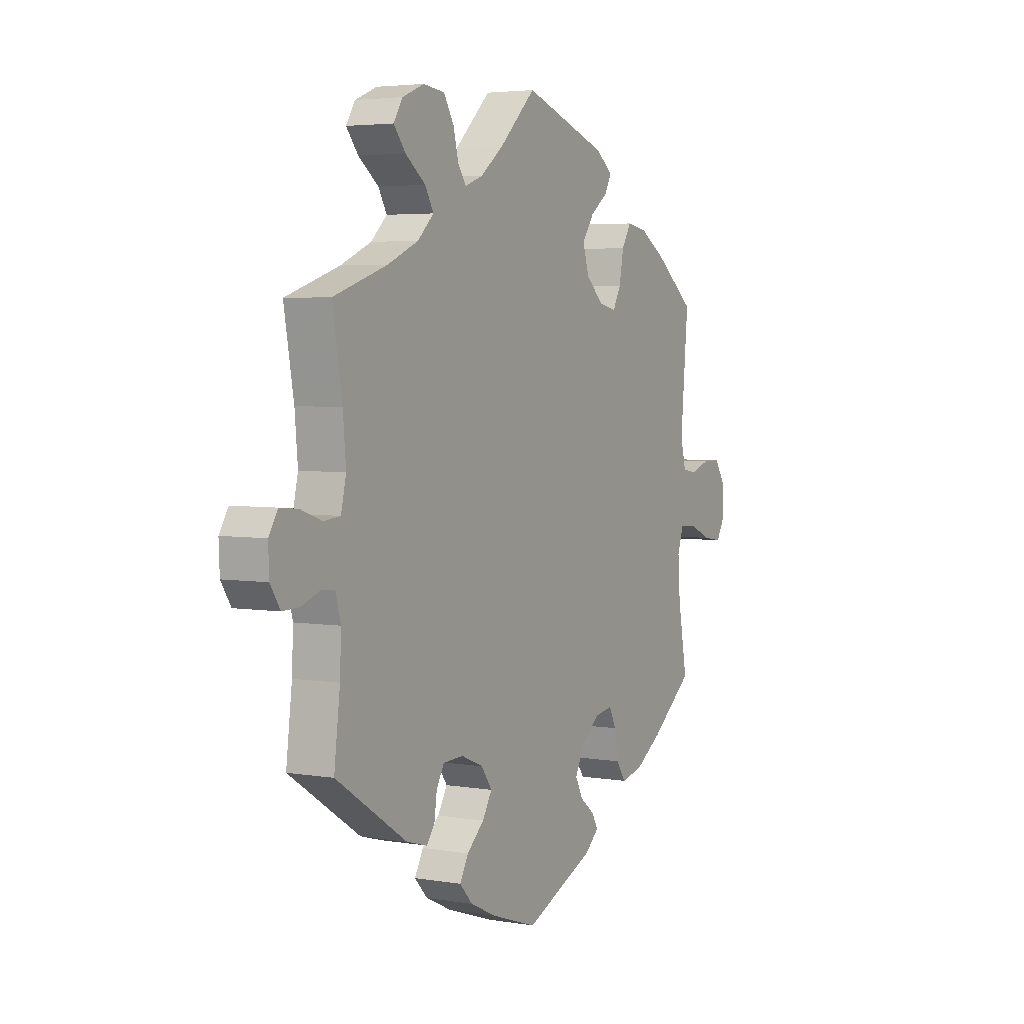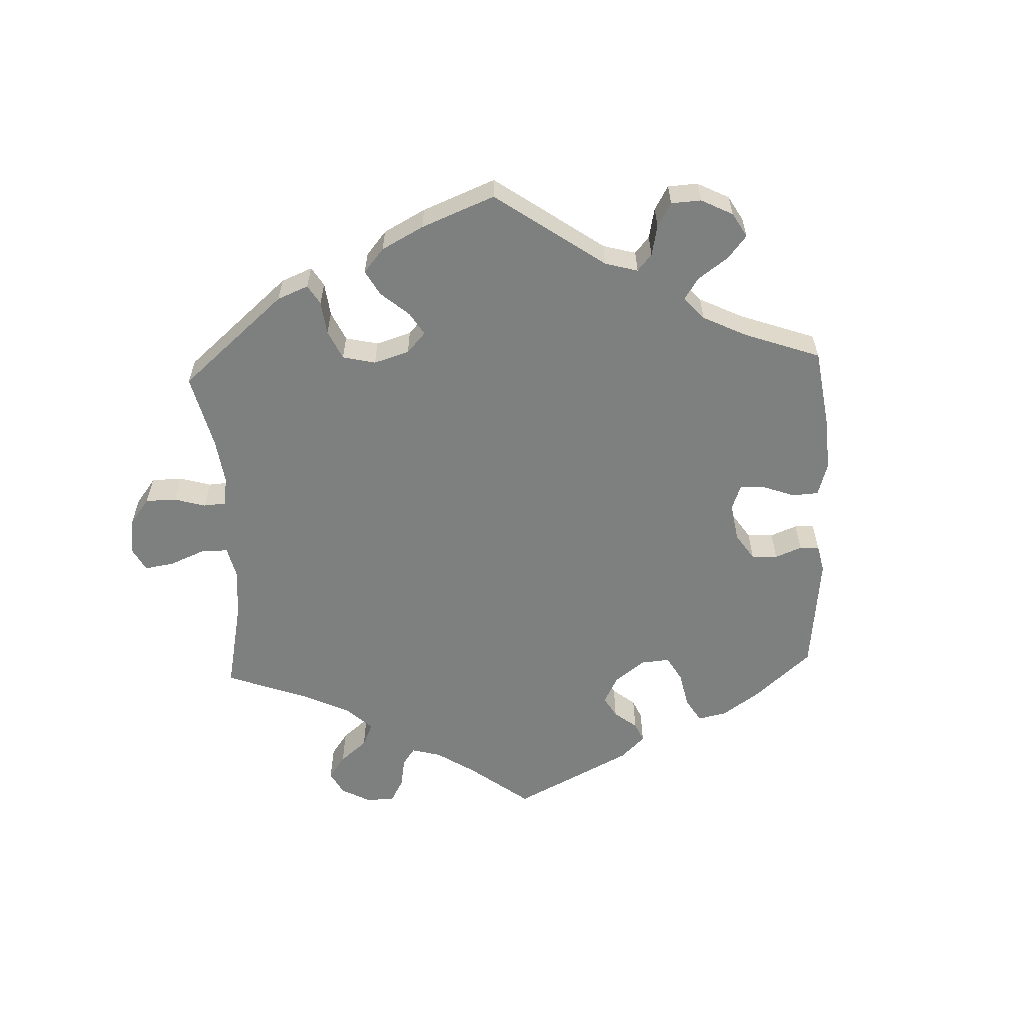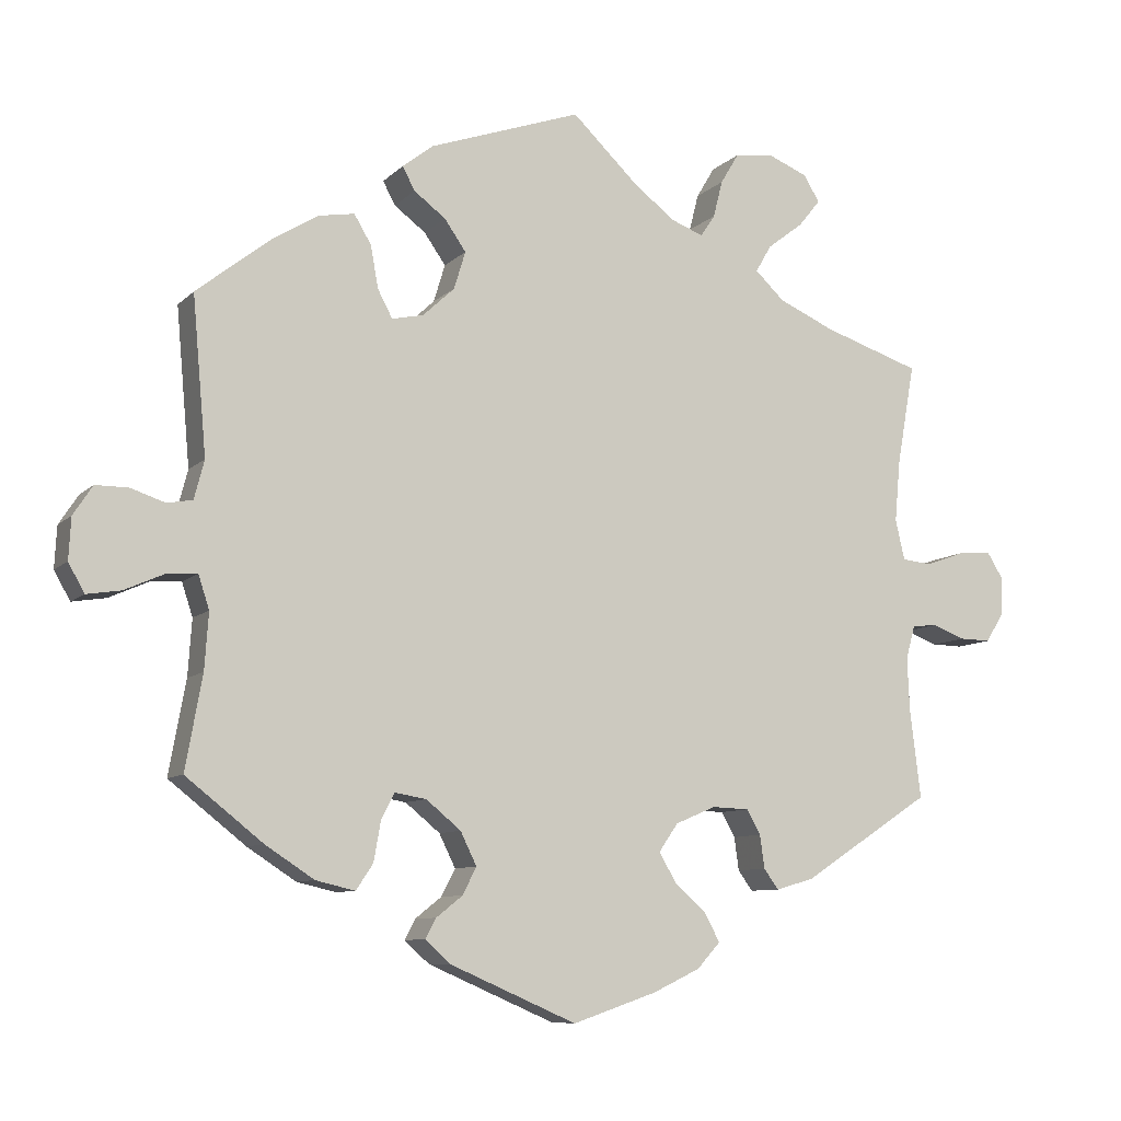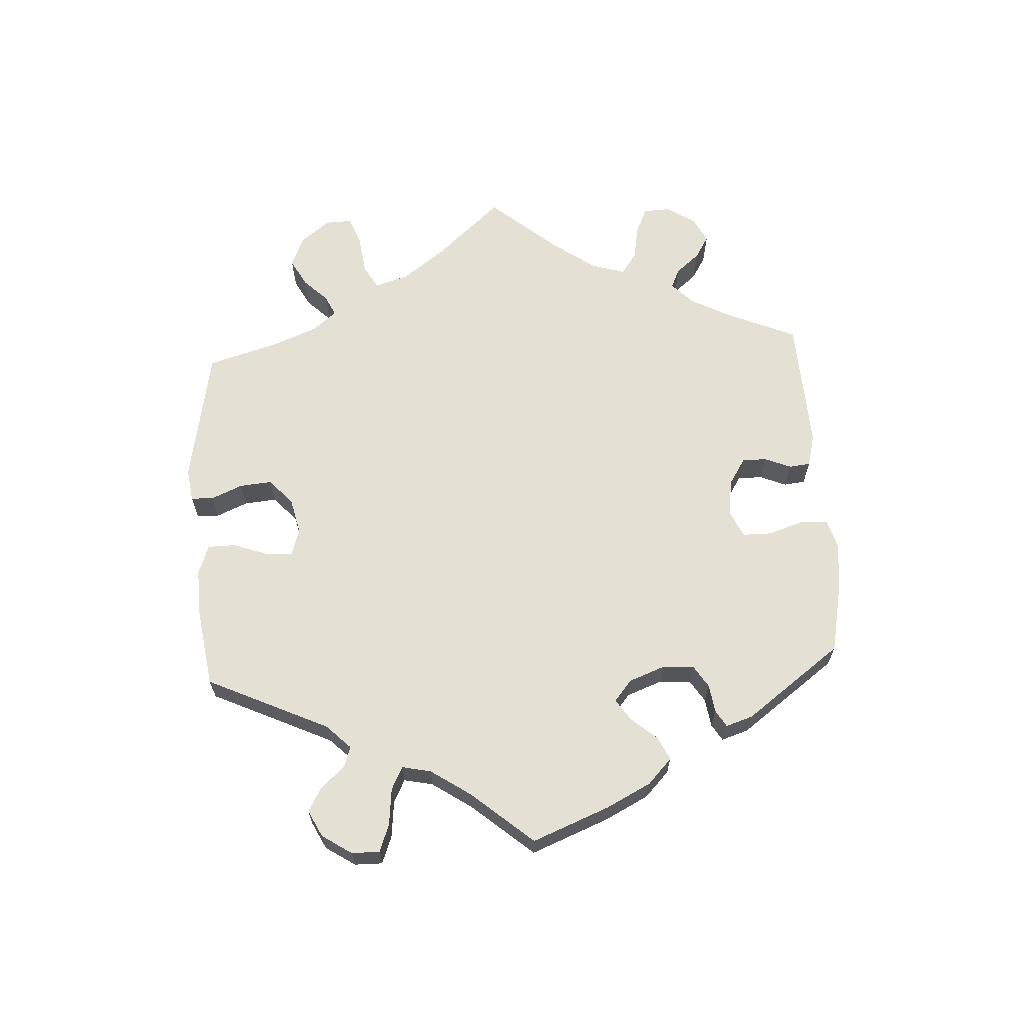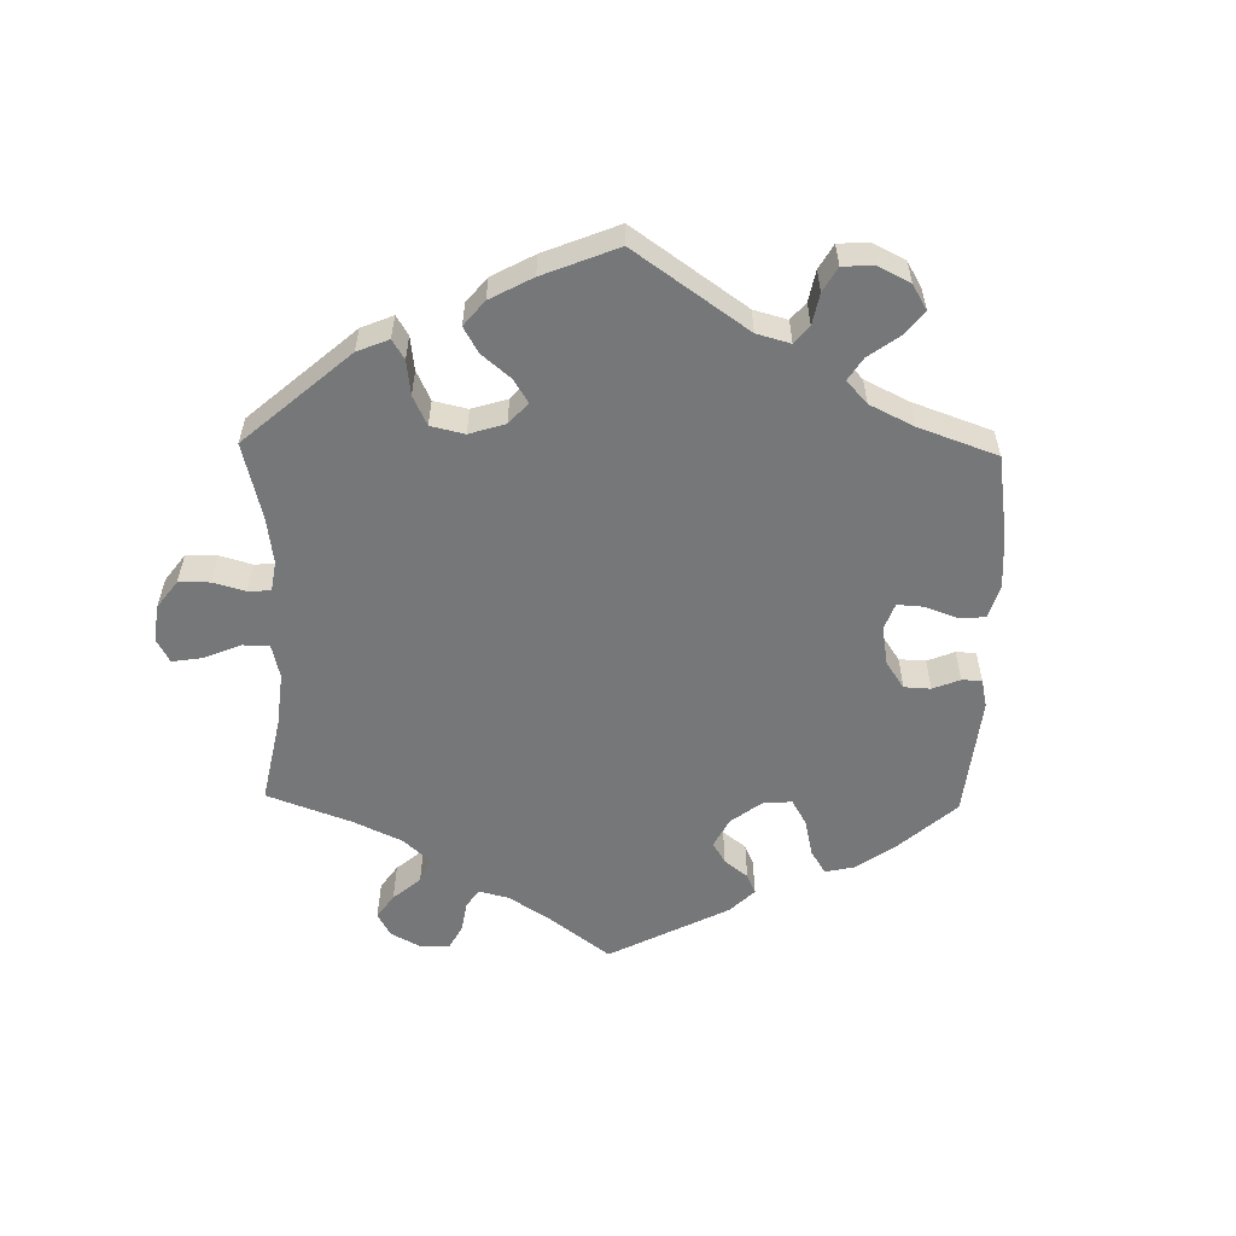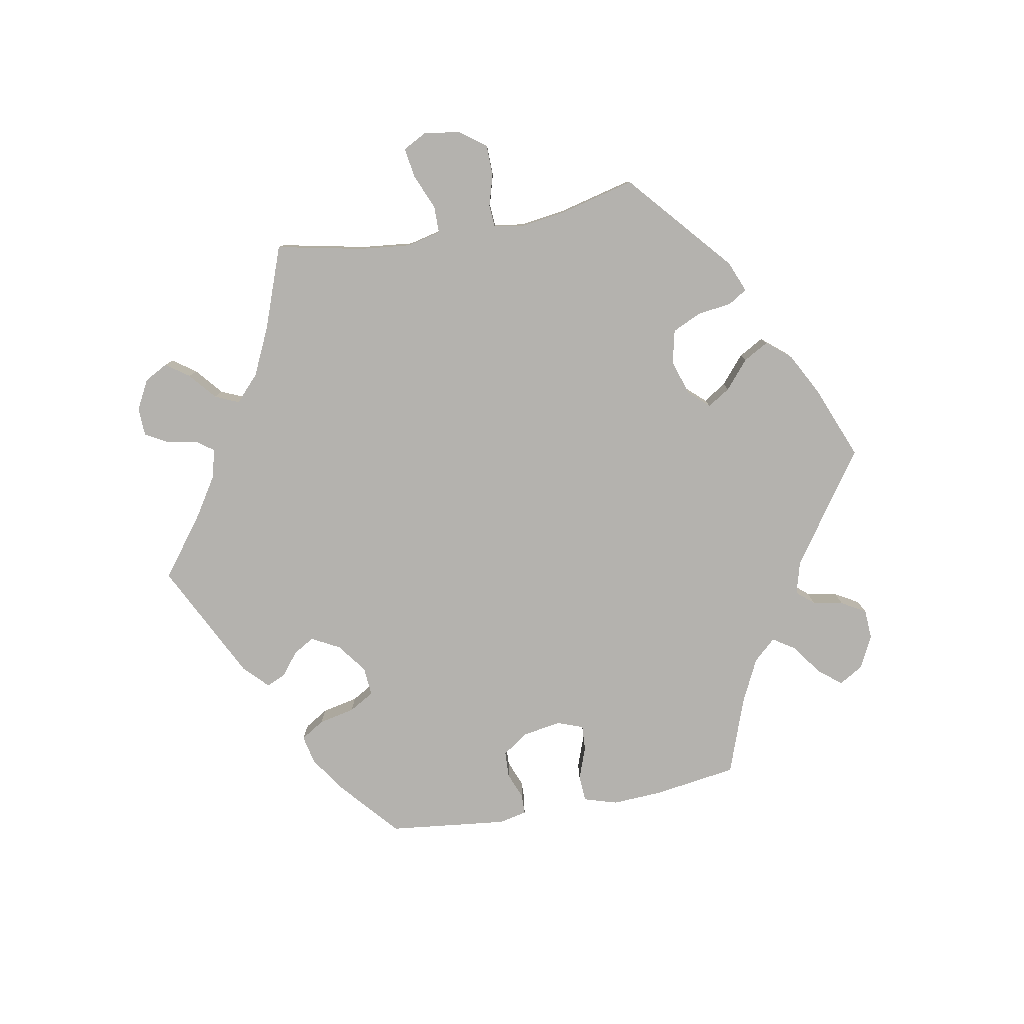
<metadata>
{"format":"obj","ext":"obj","renderer":"f3d","projection":"perspective","resolution":1024,"background":"white","views":[{"elev":4.1,"azim":-60.9,"up":"+Z"},{"elev":-59.6,"azim":62.5,"up":"+Y"},{"elev":-8.7,"azim":155.9,"up":"+Z"},{"elev":65.5,"azim":116.7,"up":"+Y"},{"elev":-57.1,"azim":58.8,"up":"+Y"},{"elev":-79.8,"azim":-19.7,"up":"+Y"}]}
</metadata>
<code>
v -0.374 0.07 0.331
v -0.302 0.07 0.363
v -0.264 0.07 0.399
v -0.284 0.07 0.434
v -0.331 0.07 0.47
v -0.359 0.07 0.505
v -0.338 0.07 0.539
v -0.287 0.07 0.56
v -0.237 0.07 0.554
v -0.213 0.07 0.514
v -0.201 0.07 0.466
v -0.182 0.07 0.438
v -0.14 0.07 0.454
v -0.085 0.07 0.497
v -0.001 0.07 0.578
v 0.196 0.07 0.51
v 0.236 0.07 0.479
v 0.22 0.07 0.449
v 0.179 0.07 0.418
v 0.151 0.07 0.378
v 0.166 0.07 0.329
v 0.207 0.07 0.291
v 0.248 0.07 0.282
v 0.267 0.07 0.318
v 0.277 0.07 0.373
v 0.299 0.07 0.41
v 0.346 0.07 0.402
v 0.407 0.07 0.364
v 0.501 0.07 0.29
v 0.483 0.07 0.087
v 0.496 0.07 0.037
v 0.529 0.07 0.031
v 0.574 0.07 0.046
v 0.616 0.07 0.046
v 0.641 0.07 0.008
v 0.644 0.07 -0.046
v 0.623 0.07 -0.083
v 0.579 0.07 -0.076
v 0.527 0.07 -0.053
v 0.488 0.07 -0.051
v 0.474 0.07 -0.094
v 0.479 0.07 -0.167
v 0.501 0.07 -0.288
v 0.401 0.07 -0.367
v 0.338 0.07 -0.408
v 0.287 0.07 -0.42
v 0.265 0.07 -0.387
v 0.256 0.07 -0.336
v 0.239 0.07 -0.302
v 0.198 0.07 -0.309
v 0.153 0.07 -0.346
v 0.132 0.07 -0.389
v 0.15 0.07 -0.424
v 0.184 0.07 -0.451
v 0.198 0.07 -0.477
v 0.166 0.07 -0.506
v 0.001 0.07 -0.578
v -0.108 0.07 -0.541
v -0.169 0.07 -0.512
v -0.199 0.07 -0.479
v -0.179 0.07 -0.442
v -0.138 0.07 -0.405
v -0.116 0.07 -0.367
v -0.141 0.07 -0.331
v -0.193 0.07 -0.309
v -0.241 0.07 -0.311
v -0.259 0.07 -0.343
v -0.265 0.07 -0.386
v -0.284 0.07 -0.412
v -0.333 0.07 -0.398
v -0.5 0.07 -0.289
v -0.486 0.07 -0.175
v -0.483 0.07 -0.106
v -0.495 0.07 -0.062
v -0.527 0.07 -0.059
v -0.57 0.07 -0.075
v -0.61 0.07 -0.076
v -0.633 0.07 -0.04
v -0.635 0.07 0.011
v -0.614 0.07 0.045
v -0.571 0.07 0.041
v -0.521 0.07 0.023
v -0.482 0.07 0.027
v -0.47 0.07 0.079
v -0.477 0.07 0.158
v -0.5 0.07 0.289
v -0.374 0 0.331
v -0.302 0 0.363
v -0.264 0 0.399
v -0.284 0 0.434
v -0.331 0 0.47
v -0.359 0 0.505
v -0.338 0 0.539
v -0.287 0 0.56
v -0.237 0 0.554
v -0.213 0 0.514
v -0.201 0 0.466
v -0.182 0 0.438
v -0.14 0 0.454
v -0.085 0 0.497
v -0.001 0 0.578
v 0.196 0 0.51
v 0.236 0 0.479
v 0.22 0 0.449
v 0.179 0 0.418
v 0.151 0 0.378
v 0.166 0 0.329
v 0.207 0 0.291
v 0.248 0 0.282
v 0.267 0 0.318
v 0.277 0 0.373
v 0.299 0 0.41
v 0.346 0 0.402
v 0.407 0 0.364
v 0.501 0 0.29
v 0.483 0 0.087
v 0.496 0 0.037
v 0.529 0 0.031
v 0.574 0 0.046
v 0.616 0 0.046
v 0.641 0 0.008
v 0.644 0 -0.046
v 0.623 0 -0.083
v 0.579 0 -0.076
v 0.527 0 -0.053
v 0.488 0 -0.051
v 0.474 0 -0.094
v 0.479 0 -0.167
v 0.501 0 -0.288
v 0.401 0 -0.367
v 0.338 0 -0.408
v 0.287 0 -0.42
v 0.265 0 -0.387
v 0.256 0 -0.336
v 0.239 0 -0.302
v 0.198 0 -0.309
v 0.153 0 -0.346
v 0.132 0 -0.389
v 0.15 0 -0.424
v 0.184 0 -0.451
v 0.198 0 -0.477
v 0.166 0 -0.506
v 0.001 0 -0.578
v -0.108 0 -0.541
v -0.169 0 -0.512
v -0.199 0 -0.479
v -0.179 0 -0.442
v -0.138 0 -0.405
v -0.116 0 -0.367
v -0.141 0 -0.331
v -0.193 0 -0.309
v -0.241 0 -0.311
v -0.259 0 -0.343
v -0.265 0 -0.386
v -0.284 0 -0.412
v -0.333 0 -0.398
v -0.5 0 -0.289
v -0.486 0 -0.175
v -0.483 0 -0.106
v -0.495 0 -0.062
v -0.527 0 -0.059
v -0.57 0 -0.075
v -0.61 0 -0.076
v -0.633 0 -0.04
v -0.635 0 0.011
v -0.614 0 0.045
v -0.571 0 0.041
v -0.521 0 0.023
v -0.482 0 0.027
v -0.47 0 0.079
v -0.477 0 0.158
v -0.5 0 0.289
f 85 86 1
f 84 85 1 2
f 83 84 2 3
f 79 80 81 82
f 79 82 83
f 78 79 83
f 75 76 77 78
f 74 75 78 83
f 73 74 83 3
f 69 70 71 72
f 67 68 69 72
f 66 67 72 73
f 65 66 73 3
f 59 60 61 62
f 59 62 63
f 58 59 63
f 57 58 63
f 56 57 63
f 53 54 55 56
f 52 53 56 63
f 51 52 63 64
f 45 46 47 48
f 45 48 49
f 42 43 44 45
f 41 42 45 49
f 40 41 49 50
f 36 37 38 39
f 36 39 40
f 35 36 40
f 32 33 34 35
f 31 32 35 40
f 30 31 40 50
f 24 25 26 27
f 23 24 27 28
f 16 17 18 19
f 14 15 16 19
f 13 14 19 20
f 12 13 20 21
f 8 9 10 11
f 8 11 12
f 7 8 12
f 4 5 6 7
f 3 4 7 12
f 23 28 29 30
f 22 23 30 50
f 50 51 64 65
f 21 22 50 65
f 3 12 21 65
f 87 172 171
f 88 87 171 170
f 89 88 170 169
f 168 167 166 165
f 169 168 165
f 169 165 164
f 164 163 162 161
f 169 164 161 160
f 89 169 160 159
f 158 157 156 155
f 158 155 154 153
f 159 158 153 152
f 89 159 152 151
f 148 147 146 145
f 149 148 145
f 149 145 144
f 149 144 143
f 149 143 142
f 142 141 140 139
f 149 142 139 138
f 150 149 138 137
f 134 133 132 131
f 135 134 131
f 131 130 129 128
f 135 131 128 127
f 136 135 127 126
f 125 124 123 122
f 126 125 122
f 126 122 121
f 121 120 119 118
f 126 121 118 117
f 136 126 117 116
f 113 112 111 110
f 114 113 110 109
f 105 104 103 102
f 105 102 101 100
f 106 105 100 99
f 107 106 99 98
f 97 96 95 94
f 98 97 94
f 98 94 93
f 93 92 91 90
f 98 93 90 89
f 116 115 114 109
f 136 116 109 108
f 151 150 137 136
f 151 136 108 107
f 151 107 98 89
f 1 87 88 2
f 2 88 89 3
f 3 89 90 4
f 4 90 91 5
f 5 91 92 6
f 6 92 93 7
f 7 93 94 8
f 8 94 95 9
f 9 95 96 10
f 10 96 97 11
f 11 97 98 12
f 12 98 99 13
f 13 99 100 14
f 14 100 101 15
f 15 101 102 16
f 16 102 103 17
f 17 103 104 18
f 18 104 105 19
f 19 105 106 20
f 20 106 107 21
f 21 107 108 22
f 22 108 109 23
f 23 109 110 24
f 24 110 111 25
f 25 111 112 26
f 26 112 113 27
f 27 113 114 28
f 28 114 115 29
f 29 115 116 30
f 30 116 117 31
f 31 117 118 32
f 32 118 119 33
f 33 119 120 34
f 34 120 121 35
f 35 121 122 36
f 36 122 123 37
f 37 123 124 38
f 38 124 125 39
f 39 125 126 40
f 40 126 127 41
f 41 127 128 42
f 42 128 129 43
f 43 129 130 44
f 44 130 131 45
f 45 131 132 46
f 46 132 133 47
f 47 133 134 48
f 48 134 135 49
f 49 135 136 50
f 50 136 137 51
f 51 137 138 52
f 52 138 139 53
f 53 139 140 54
f 54 140 141 55
f 55 141 142 56
f 56 142 143 57
f 57 143 144 58
f 58 144 145 59
f 59 145 146 60
f 60 146 147 61
f 61 147 148 62
f 62 148 149 63
f 63 149 150 64
f 64 150 151 65
f 65 151 152 66
f 66 152 153 67
f 67 153 154 68
f 68 154 155 69
f 69 155 156 70
f 70 156 157 71
f 71 157 158 72
f 72 158 159 73
f 73 159 160 74
f 74 160 161 75
f 75 161 162 76
f 76 162 163 77
f 77 163 164 78
f 78 164 165 79
f 79 165 166 80
f 80 166 167 81
f 81 167 168 82
f 82 168 169 83
f 83 169 170 84
f 84 170 171 85
f 85 171 172 86
f 86 172 87 1

</code>
